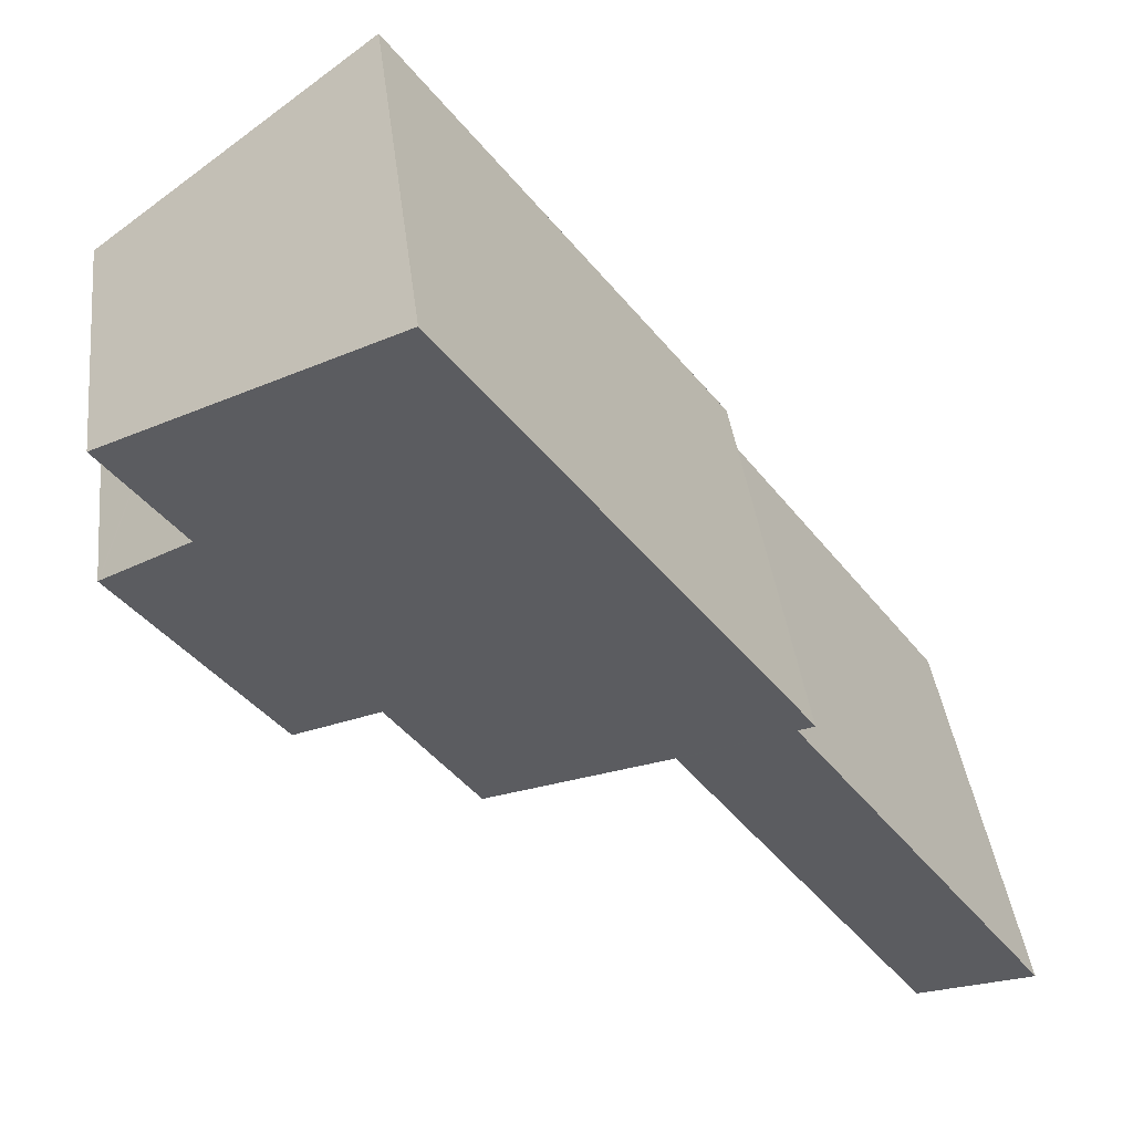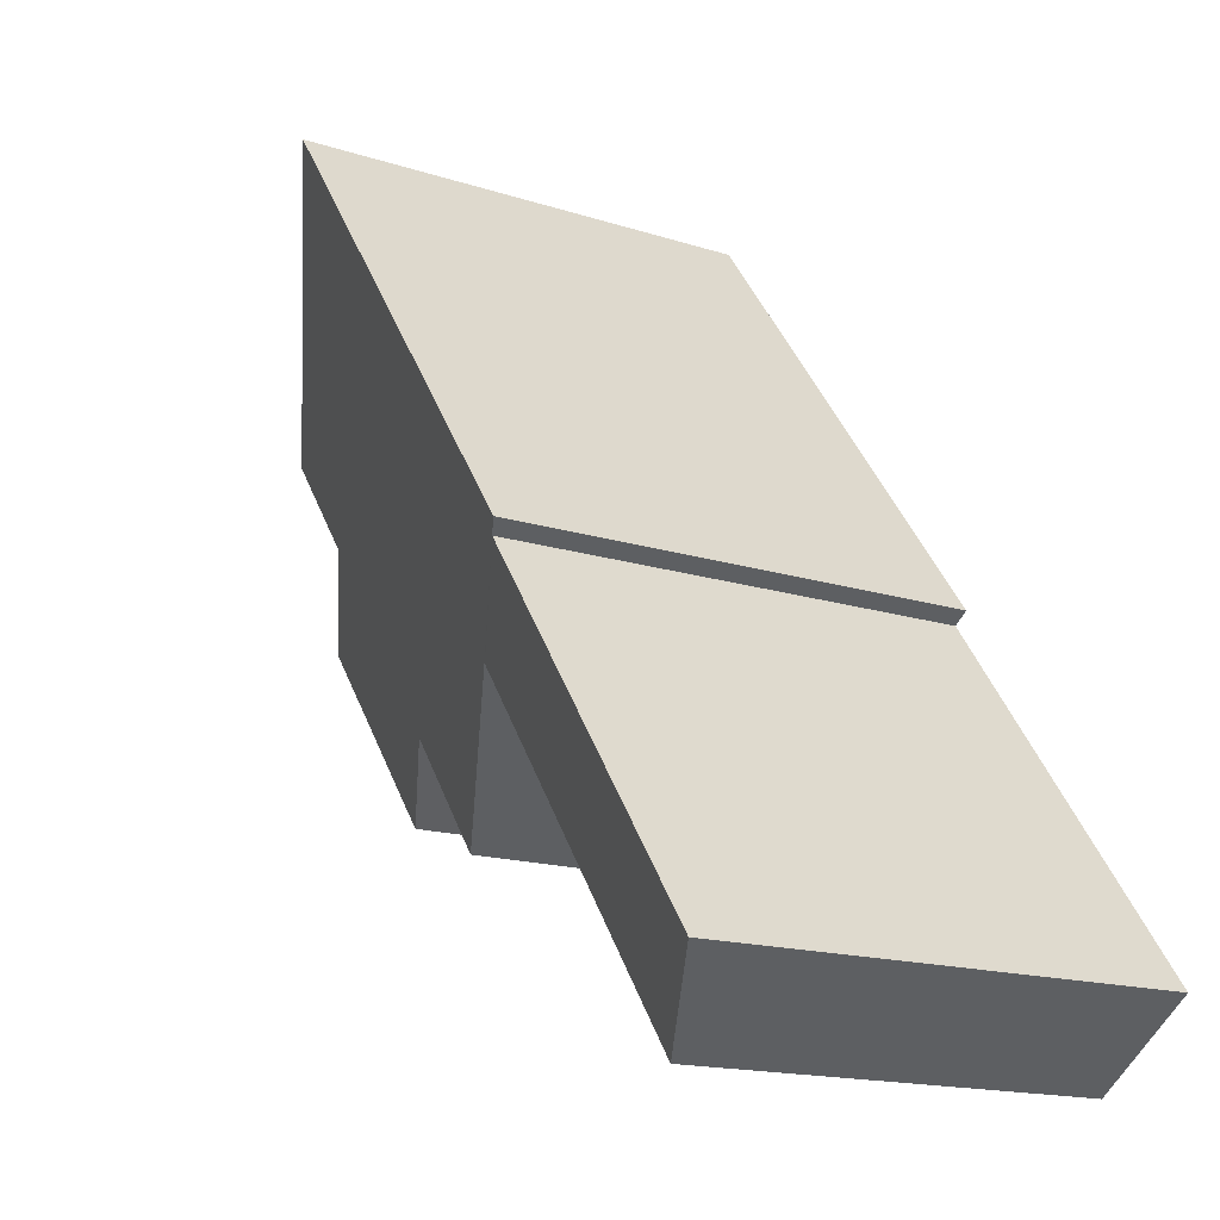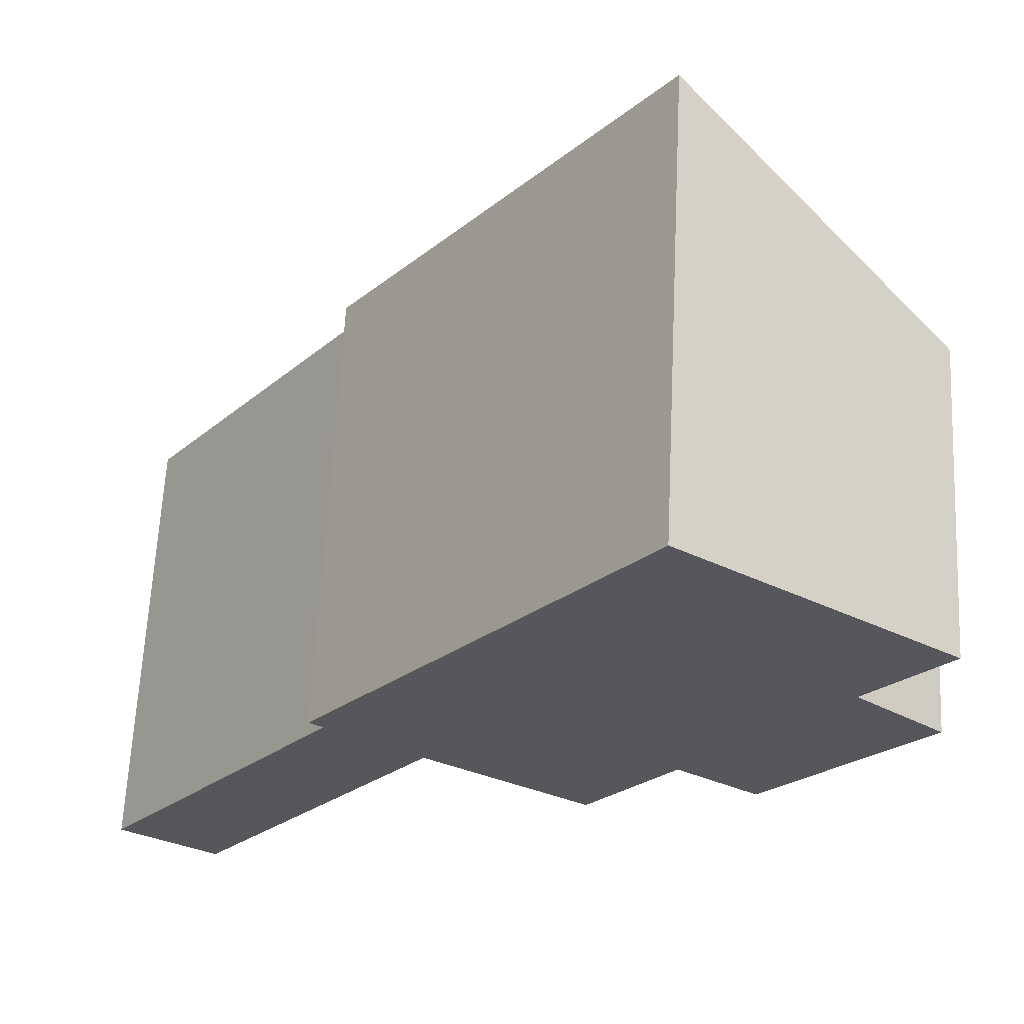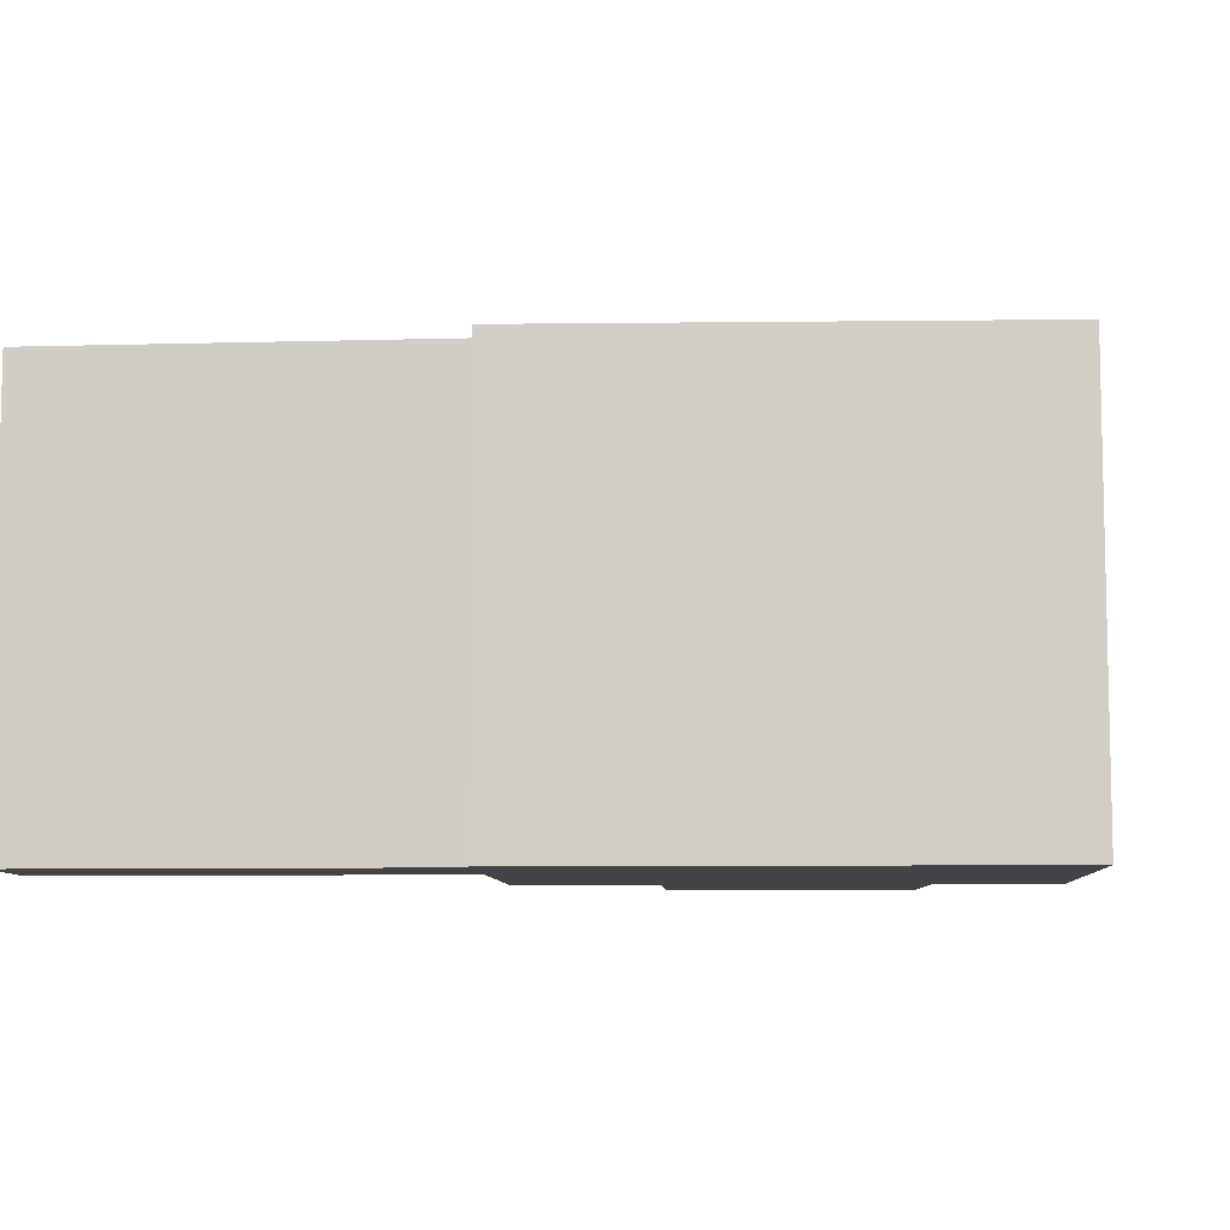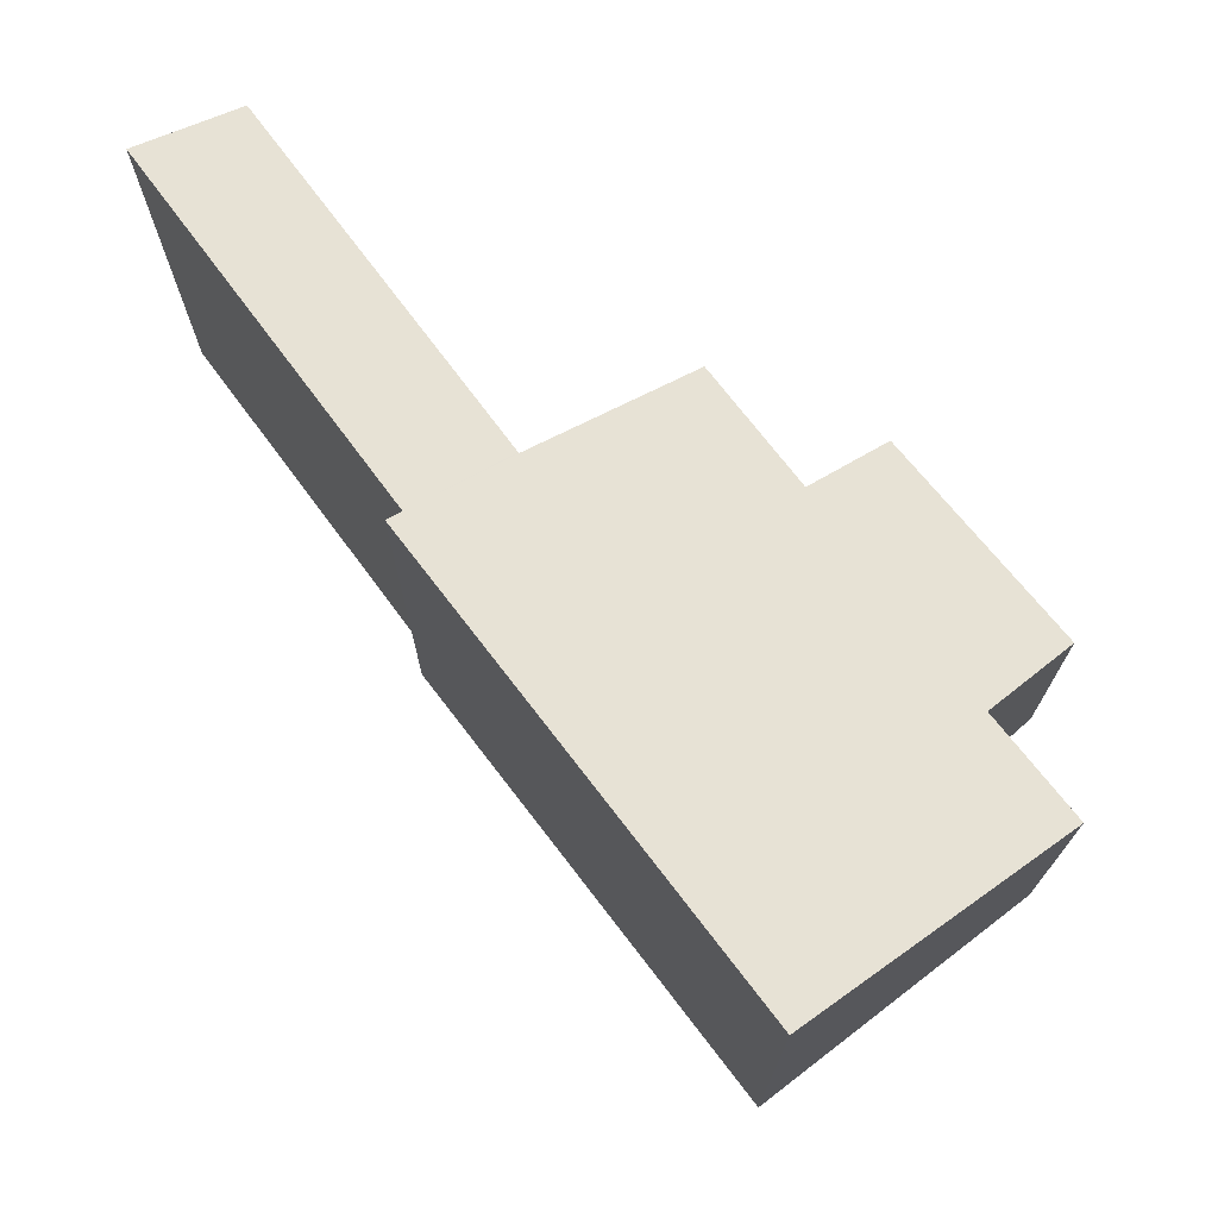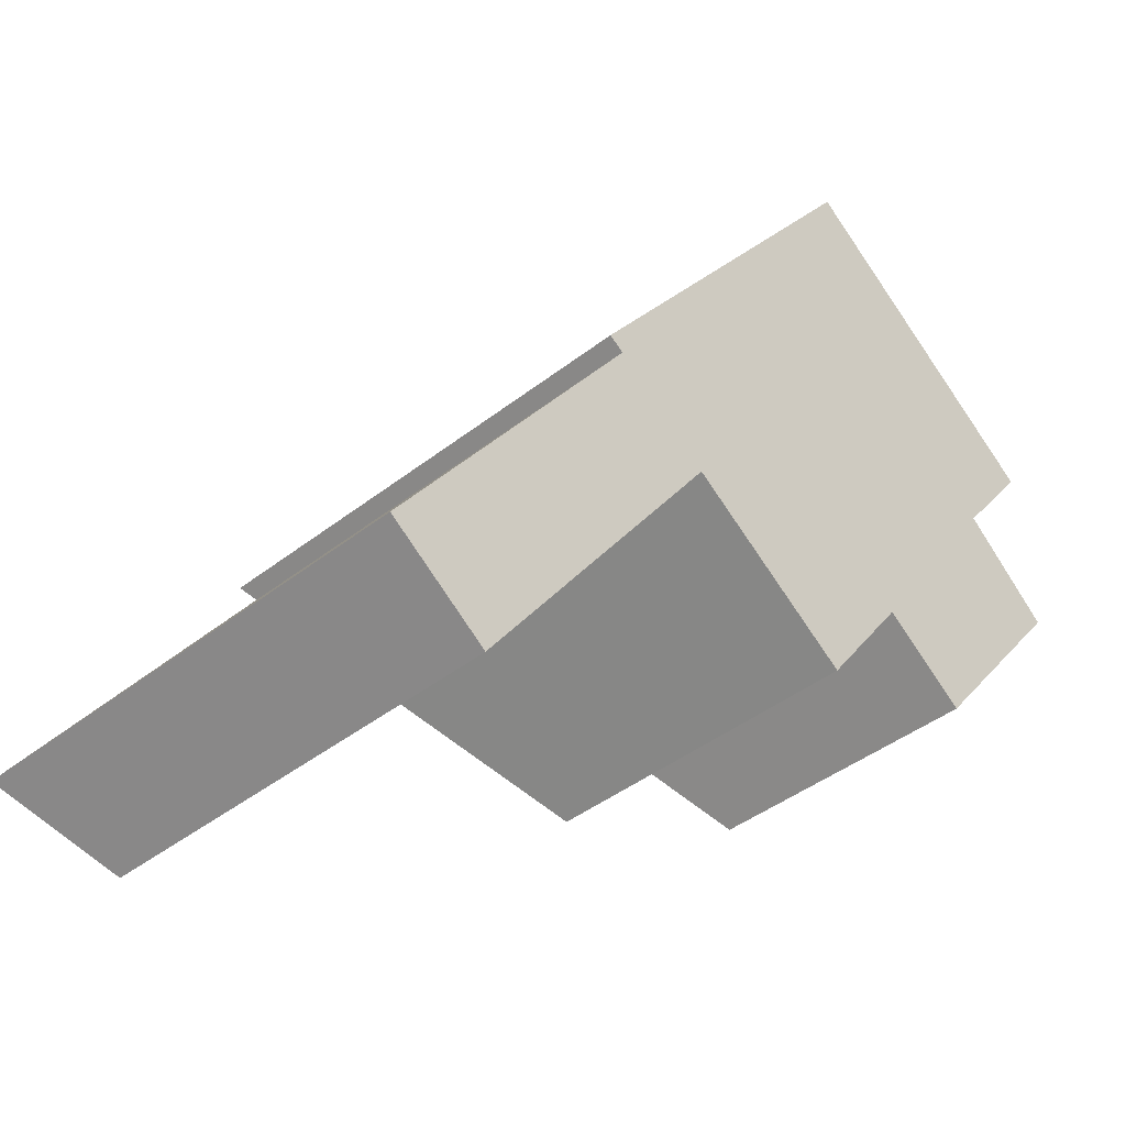
<metadata>
{"format":"obj","ext":"obj","renderer":"f3d","projection":"perspective","resolution":1024,"background":"white","views":[{"elev":38.5,"azim":173.3,"up":"+Z"},{"elev":-15.5,"azim":-124.5,"up":"+Z"},{"elev":63.6,"azim":2.8,"up":"+Z"},{"elev":-8.3,"azim":-50.5,"up":"+Y"},{"elev":72.7,"azim":-0.5,"up":"+Y"},{"elev":-40.9,"azim":-46.1,"up":"+Z"}]}
</metadata>
<code>
v  0 7.863 4.815e-16
v  5.836 6.969 4.55
v  1.648 6.939 -1.2
v  4.214 7.893 5.785
v  5.847 6.969 4.566
v  10.19 5.387 4.564
v  8.68 5.396 2.56
v  3.971 8.029 5.961
v  3.994 8.029 5.992
v  9.532 7.999 13.34
v  13.81 4.51 6.188
v  12.8 5.407 8.154
v  14.3 4.51 6.852
v  14.33 4.493 6.827
v  14.14 5.382 9.863
v  11.62 4.582 3.508
v  0 0 0
v  1.648 7.348e-17 -1.2
v  3.971 -3.65e-16 5.961
v  4.214 -3.542e-16 5.785
v  10.19 -2.795e-16 4.564
v  11.62 -2.148e-16 3.508
v  5.847 -2.796e-16 4.566
v  8.68 -1.568e-16 2.56
v  9.532 -8.167e-16 13.34
v  3.994 -3.669e-16 5.992
v  14.14 -6.039e-16 9.863
v  12.8 -4.993e-16 8.154
v  14.33 -4.18e-16 6.827
v  14.3 -4.196e-16 6.852
v  13.81 -3.789e-16 6.188
v  5.836 -2.786e-16 4.55
g defaultobject
f 1 2 3
f 2 1 4
f 2 4 5
f 5 6 7
f 6 5 4
f 6 4 8
f 6 8 9
f 6 9 10
f 6 10 11
f 11 10 12
f 11 12 13
f 11 13 14
f 12 10 15
f 11 16 6
f 3 17 1
f 17 3 18
f 4 19 8
f 19 4 20
f 16 21 6
f 21 16 22
f 7 23 5
f 23 7 24
f 1 20 4
f 20 1 17
f 19 9 8
f 9 19 10
f 10 19 25
f 25 19 26
f 25 15 10
f 15 25 27
f 28 13 12
f 13 28 14
f 14 28 29
f 29 28 30
f 15 28 12
f 28 15 27
f 29 11 14
f 11 29 16
f 16 29 22
f 22 29 31
f 6 24 7
f 24 6 21
f 32 3 2
f 3 32 18
f 23 2 5
f 2 23 32
f 25 28 27
f 30 31 29
f 31 30 28
f 31 28 22
f 22 28 25
f 22 25 21
f 21 25 26
f 21 26 24
f 24 26 23
f 23 26 32
f 32 26 20
f 20 26 19
f 20 18 32
f 18 20 17

</code>
